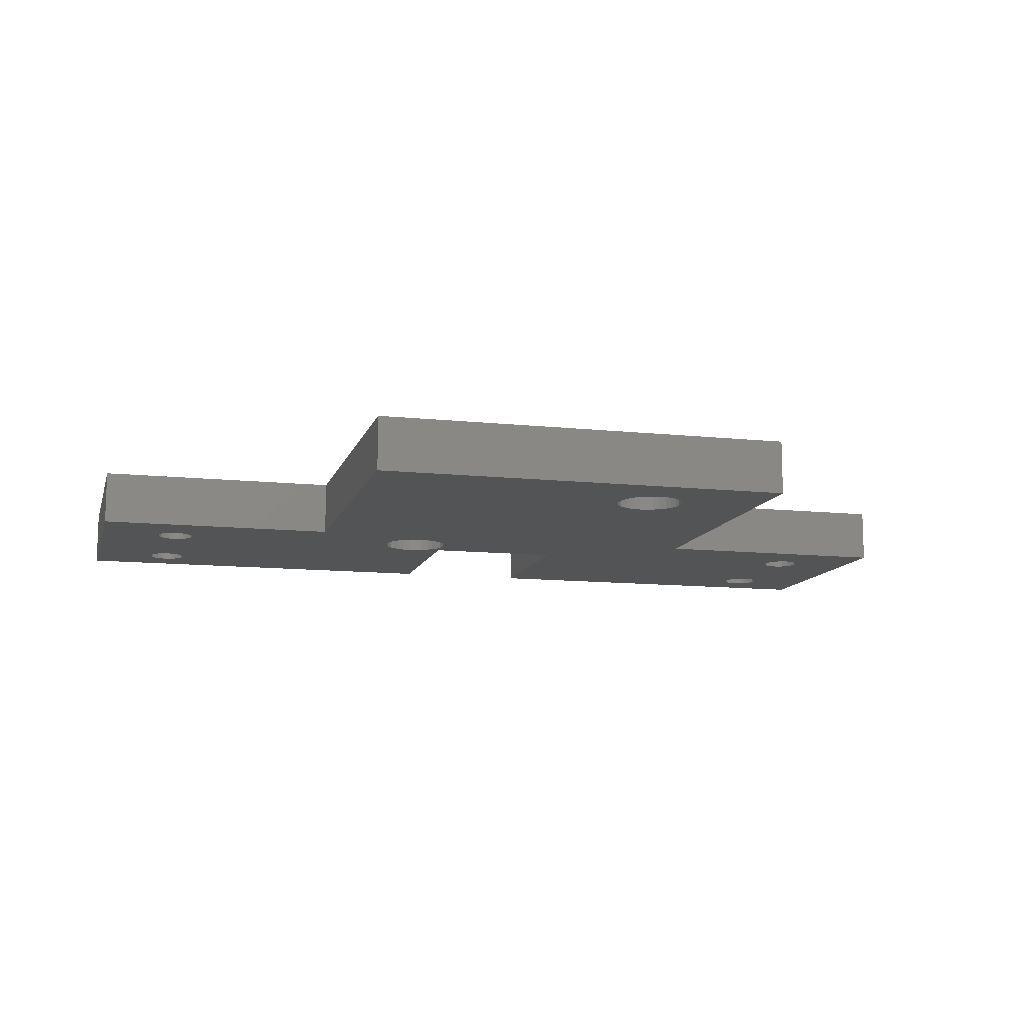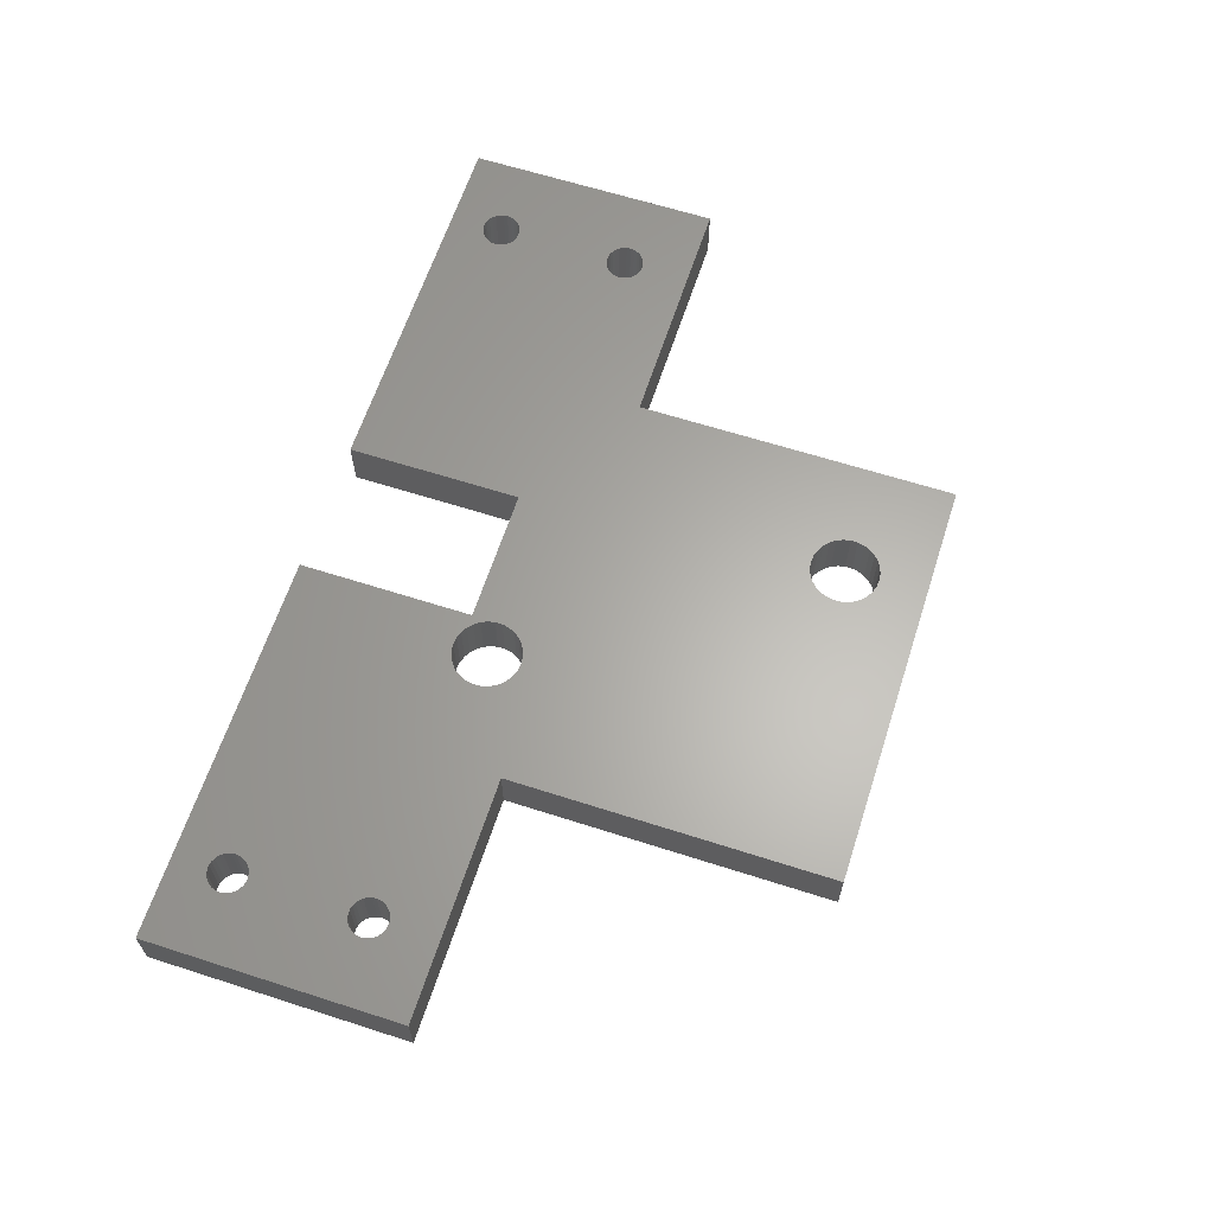
<metadata>
{"format":"stl","ext":"stl","renderer":"f3d","projection":"perspective","resolution":1024,"background":"white","views":[{"elev":-11.5,"azim":165.4,"up":"+Z"},{"elev":63.3,"azim":108.0,"up":"+Z"}]}
</metadata>
<code>
# stl→obj: 416 verts, 852 faces
v 65 58 19
v 47 58 23
v 65 58 23
v 47 58 19
v 16 58 19
v -2 58 23
v 16 58 23
v -2 58 19
v 65 39 23
v 65 39 19
v -2 39 19
v -2 39 23
v 26 52 19
v 5.369 43.29 19
v 5.377 52.78 19
v 5.4 53 19
v 5.279 43.57 19
v 5.369 52.71 19
v 5.279 52.43 19
v 5.133 43.82 19
v 5.133 52.18 19
v 4.937 44.04 19
v 4.937 51.96 19
v 4.7 44.21 19
v 4.7 51.79 19
v 4.433 44.33 19
v 4.433 51.67 19
v 4.146 44.39 19
v 4.146 51.61 19
v 3.854 44.39 19
v 3.854 51.61 19
v 3.567 44.33 19
v 3.567 51.67 19
v 3.3 44.21 19
v 3.3 51.79 19
v 3.063 44.04 19
v 3.063 51.96 19
v 2.867 43.82 19
v 2.867 52.18 19
v 2.721 43.57 19
v 2.721 52.43 19
v 2.631 43.29 19
v 2.608 43.08 19
v 2.6 43 19
v 2.631 52.71 19
v 5.392 43.08 19
v 26 39 19
v 5.4 43 19
v 24.5 73.5 19
v 25.52 73.72 19
v 25.97 73.98 19
v 25.02 73.55 19
v 23.98 73.55 19
v 23.48 73.72 19
v 23.03 73.98 19
v 22.64 74.33 19
v 22.33 74.75 19
v 22.12 75.23 19
v 16 82 19
v 22.01 75.74 19
v 5.377 42.78 19
v 5.369 42.71 19
v 5.279 42.43 19
v 5.133 42.18 19
v 4.937 41.96 19
v 4.7 41.79 19
v 4.433 41.67 19
v 4.146 41.61 19
v 2.623 42.78 19
v 2.631 42.71 19
v 2.623 52.78 19
v 2.721 42.43 19
v 2.867 42.18 19
v 3.063 41.96 19
v 3.3 41.79 19
v 3.567 41.67 19
v 3.854 41.61 19
v 47 82 19
v 26.88 75.23 19
v 26.99 75.74 19
v 36.01 53.74 19
v 26.67 74.75 19
v 26.36 74.33 19
v 5.392 53.08 19
v 5.369 53.29 19
v 5.279 53.57 19
v 5.133 53.82 19
v 4.937 54.04 19
v 4.7 54.21 19
v 4.433 54.33 19
v 4.146 54.39 19
v 3.854 54.39 19
v 3.567 54.33 19
v 2.6 53 19
v 2.608 53.08 19
v 3.3 54.21 19
v 3.063 54.04 19
v 2.867 53.82 19
v 2.721 53.57 19
v 2.631 53.29 19
v 60.37 43.29 19
v 60.39 43.08 19
v 60.38 52.78 19
v 60.4 53 19
v 60.28 43.57 19
v 60.37 52.71 19
v 60.28 52.43 19
v 60.13 43.82 19
v 60.13 52.18 19
v 59.94 44.04 19
v 59.94 51.96 19
v 59.7 44.21 19
v 59.7 51.79 19
v 59.43 44.33 19
v 59.43 51.67 19
v 59.15 44.39 19
v 59.15 51.61 19
v 58.85 44.39 19
v 58.85 51.61 19
v 58.57 44.33 19
v 58.57 51.67 19
v 58.3 44.21 19
v 58.3 51.79 19
v 58.06 44.04 19
v 58.06 51.96 19
v 57.87 43.82 19
v 57.87 52.18 19
v 57.72 43.57 19
v 57.72 52.43 19
v 40.36 52.33 19
v 57.63 43.29 19
v 40.67 52.75 19
v 57.61 43.08 19
v 39.97 51.98 19
v 57.6 43 19
v 57.63 52.71 19
v 60.4 43 19
v 60.38 42.78 19
v 60.37 42.71 19
v 60.28 42.43 19
v 60.13 42.18 19
v 59.94 41.96 19
v 59.7 41.79 19
v 59.43 41.67 19
v 59.15 41.61 19
v 58.85 41.61 19
v 58.57 41.67 19
v 57.62 52.78 19
v 36 39 19
v 57.62 42.78 19
v 57.63 42.71 19
v 57.72 42.43 19
v 57.87 42.18 19
v 40.99 54.26 19
v 40.99 53.74 19
v 57.6 53 19
v 58.06 41.96 19
v 58.3 41.79 19
v 40.88 53.23 19
v 39.52 51.72 19
v 39.02 51.55 19
v 38.5 51.5 19
v 37.98 51.55 19
v 36.12 53.23 19
v 36 52 19
v 36.33 52.75 19
v 36.64 52.33 19
v 37.03 51.98 19
v 37.48 51.72 19
v 60.39 53.08 19
v 60.37 53.29 19
v 60.28 53.57 19
v 60.13 53.82 19
v 59.94 54.04 19
v 59.7 54.21 19
v 59.43 54.33 19
v 59.15 54.39 19
v 58.85 54.39 19
v 58.57 54.33 19
v 58.3 54.21 19
v 57.61 53.08 19
v 58.06 54.04 19
v 57.87 53.82 19
v 57.72 53.57 19
v 57.63 53.29 19
v 40.88 54.77 19
v 40.67 55.25 19
v 40.36 55.67 19
v 39.97 56.02 19
v 39.52 56.28 19
v 39.02 56.45 19
v 38.5 56.5 19
v 37.98 56.45 19
v 37.48 56.28 19
v 37.03 56.02 19
v 36.64 55.67 19
v 36.33 55.25 19
v 36.12 54.77 19
v 36.01 54.26 19
v 26.99 76.26 19
v 26.88 76.77 19
v 26.67 77.25 19
v 26.36 77.67 19
v 25.97 78.02 19
v 25.52 78.28 19
v 25.02 78.45 19
v 24.5 78.5 19
v 23.98 78.45 19
v 22.01 76.26 19
v 23.48 78.28 19
v 23.03 78.02 19
v 22.64 77.67 19
v 22.33 77.25 19
v 22.12 76.77 19
v 26 39 23
v 5.393 43.07 23
v 5.4 43 23
v 5.369 52.71 23
v 5.376 52.77 23
v 5.279 52.43 23
v 5.369 43.29 23
v 5.279 43.57 23
v 5.133 52.18 23
v 5.133 43.82 23
v 4.937 51.96 23
v 4.937 44.04 23
v 4.7 51.79 23
v 4.7 44.21 23
v 4.433 51.67 23
v 4.433 44.33 23
v 4.146 51.61 23
v 4.146 44.39 23
v 3.854 51.61 23
v 3.854 44.39 23
v 3.567 51.67 23
v 3.567 44.33 23
v 3.3 51.79 23
v 3.3 44.21 23
v 3.063 51.96 23
v 3.063 44.04 23
v 2.867 52.18 23
v 2.867 43.82 23
v 2.721 52.43 23
v 2.721 43.57 23
v 2.631 52.71 23
v 2.624 52.77 23
v 2.631 43.29 23
v 2.6 53 23
v 2.607 43.07 23
v 5.393 53.07 23
v 5.4 53 23
v 5.369 53.29 23
v 5.279 53.57 23
v 5.133 53.82 23
v 4.937 54.04 23
v 4.7 54.21 23
v 4.433 54.33 23
v 4.146 54.39 23
v 3.854 54.39 23
v 2.607 53.07 23
v 2.631 53.29 23
v 2.721 53.57 23
v 2.867 53.82 23
v 3.063 54.04 23
v 3.3 54.21 23
v 3.567 54.33 23
v 39.02 56.45 23
v 47 82 23
v 40.88 54.77 23
v 40.99 54.26 23
v 40.67 55.25 23
v 40.36 55.67 23
v 39.97 56.02 23
v 39.52 56.28 23
v 38.5 56.5 23
v 26.88 75.23 23
v 26.67 74.75 23
v 37.98 56.45 23
v 26.36 74.33 23
v 37.48 56.28 23
v 25.97 73.98 23
v 26 52 23
v 36.01 53.74 23
v 36.01 54.26 23
v 37.03 56.02 23
v 26.99 75.74 23
v 26.99 76.26 23
v 26.88 76.77 23
v 26.67 77.25 23
v 26.36 77.67 23
v 25.97 78.02 23
v 25.52 78.28 23
v 25.02 78.45 23
v 16 82 23
v 24.5 78.5 23
v 22.01 76.26 23
v 22.01 75.74 23
v 22.12 76.77 23
v 22.33 77.25 23
v 22.64 77.67 23
v 23.03 78.02 23
v 23.48 78.28 23
v 23.98 78.45 23
v 25.52 73.72 23
v 36.64 55.67 23
v 25.02 73.55 23
v 36.33 55.25 23
v 36.12 54.77 23
v 36 52 23
v 24.5 73.5 23
v 23.98 73.55 23
v 23.48 73.72 23
v 23.03 73.98 23
v 22.64 74.33 23
v 22.33 74.75 23
v 22.12 75.23 23
v 5.376 42.77 23
v 5.369 42.71 23
v 5.279 42.43 23
v 5.133 42.18 23
v 4.937 41.96 23
v 4.7 41.79 23
v 4.433 41.67 23
v 4.146 41.61 23
v 3.854 41.61 23
v 2.6 43 23
v 2.624 42.77 23
v 3.567 41.67 23
v 3.3 41.79 23
v 3.063 41.96 23
v 2.867 42.18 23
v 2.721 42.43 23
v 2.631 42.71 23
v 60.39 43.07 23
v 60.4 43 23
v 60.28 52.43 23
v 60.37 52.71 23
v 60.37 43.29 23
v 60.28 43.57 23
v 60.13 52.18 23
v 60.13 43.82 23
v 59.94 51.96 23
v 59.94 44.04 23
v 59.7 51.79 23
v 59.7 44.21 23
v 59.43 51.67 23
v 59.43 44.33 23
v 59.15 51.61 23
v 59.15 44.39 23
v 58.85 51.61 23
v 58.85 44.39 23
v 58.57 51.67 23
v 58.57 44.33 23
v 58.3 51.79 23
v 58.3 44.21 23
v 58.06 51.96 23
v 58.06 44.04 23
v 57.87 52.18 23
v 57.87 43.82 23
v 57.72 52.43 23
v 57.72 43.57 23
v 57.63 52.71 23
v 40.67 52.75 23
v 57.62 52.77 23
v 40.36 52.33 23
v 57.6 53 23
v 57.63 43.29 23
v 60.38 52.77 23
v 60.4 53 23
v 60.39 53.07 23
v 60.37 53.29 23
v 60.28 53.57 23
v 60.13 53.82 23
v 59.94 54.04 23
v 59.7 54.21 23
v 59.43 54.33 23
v 59.15 54.39 23
v 58.85 54.39 23
v 58.57 54.33 23
v 57.61 53.07 23
v 57.63 53.29 23
v 57.72 53.57 23
v 57.87 53.82 23
v 58.06 54.04 23
v 58.3 54.21 23
v 60.38 42.77 23
v 60.37 42.71 23
v 60.28 42.43 23
v 60.13 42.18 23
v 59.94 41.96 23
v 59.7 41.79 23
v 59.43 41.67 23
v 59.15 41.61 23
v 58.85 41.61 23
v 58.57 41.67 23
v 36 39 23
v 57.62 42.77 23
v 57.6 43 23
v 57.61 43.07 23
v 39.97 51.98 23
v 40.99 53.74 23
v 40.88 53.23 23
v 57.63 42.71 23
v 57.72 42.43 23
v 57.87 42.18 23
v 58.06 41.96 23
v 39.52 51.72 23
v 39.02 51.55 23
v 38.5 51.5 23
v 37.98 51.55 23
v 37.48 51.72 23
v 36.12 53.23 23
v 36.33 52.75 23
v 36.64 52.33 23
v 37.03 51.98 23
v 58.3 41.79 23
f 1 2 3
f 2 1 4
f 5 6 7
f 6 5 8
f 9 1 3
f 1 9 10
f 11 6 8
f 6 11 12
f 13 14 5
f 5 15 16
f 17 5 14
f 5 18 15
f 19 5 17
f 5 19 18
f 20 19 17
f 20 21 19
f 22 21 20
f 22 23 21
f 24 23 22
f 24 25 23
f 26 25 24
f 26 27 25
f 28 27 26
f 28 29 27
f 30 29 28
f 30 31 29
f 32 31 30
f 32 33 31
f 34 33 32
f 34 35 33
f 36 35 34
f 36 37 35
f 38 37 36
f 38 39 37
f 40 39 38
f 40 41 39
f 11 40 42
f 40 11 41
f 8 41 11
f 11 42 43
f 11 43 44
f 41 8 45
f 46 47 48
f 49 13 5
f 13 50 51
f 13 52 50
f 13 49 52
f 49 5 53
f 53 5 54
f 54 5 55
f 55 5 56
f 56 5 57
f 57 5 58
f 58 59 60
f 59 58 5
f 14 47 46
f 47 61 48
f 47 62 61
f 47 63 62
f 47 64 63
f 47 65 64
f 47 66 65
f 47 67 66
f 11 67 47
f 67 11 68
f 11 69 70
f 45 8 71
f 69 11 44
f 72 11 70
f 73 11 72
f 74 11 73
f 75 11 74
f 76 11 75
f 77 11 76
f 68 11 77
f 78 79 80
f 81 82 79
f 81 83 82
f 81 13 51
f 81 51 83
f 47 14 13
f 84 5 16
f 85 5 84
f 86 5 85
f 87 5 86
f 88 5 87
f 89 5 88
f 90 5 89
f 8 90 91
f 8 91 92
f 8 92 93
f 71 8 94
f 94 8 95
f 90 8 5
f 96 8 93
f 97 8 96
f 98 8 97
f 99 8 98
f 100 8 99
f 95 8 100
f 101 10 102
f 10 103 104
f 105 10 101
f 10 106 103
f 107 10 105
f 10 107 106
f 108 107 105
f 108 109 107
f 110 109 108
f 110 111 109
f 112 111 110
f 112 113 111
f 114 113 112
f 114 115 113
f 116 115 114
f 116 117 115
f 118 117 116
f 118 119 117
f 120 119 118
f 120 121 119
f 122 121 120
f 122 123 121
f 124 123 122
f 124 125 123
f 126 125 124
f 126 127 125
f 128 127 126
f 128 129 127
f 130 128 131
f 128 132 129
f 4 129 132
f 130 131 133
f 134 133 135
f 129 4 136
f 102 10 137
f 10 138 137
f 10 139 138
f 10 140 139
f 10 141 140
f 10 142 141
f 10 143 142
f 10 144 143
f 10 145 144
f 10 146 145
f 10 147 146
f 136 4 148
f 149 135 150
f 149 150 151
f 149 151 152
f 149 152 153
f 154 4 155
f 148 4 156
f 149 153 157
f 149 157 158
f 4 159 155
f 4 132 159
f 128 130 132
f 133 134 130
f 135 149 134
f 134 149 160
f 160 149 161
f 161 149 162
f 162 149 163
f 164 165 81
f 166 165 164
f 167 165 166
f 168 165 167
f 169 165 168
f 165 169 149
f 163 149 169
f 147 149 158
f 149 147 10
f 10 104 1
f 170 1 104
f 171 1 170
f 172 1 171
f 173 1 172
f 174 1 173
f 175 1 174
f 176 1 175
f 177 1 176
f 178 1 177
f 179 1 178
f 4 179 180
f 4 181 156
f 179 4 1
f 182 4 180
f 183 4 182
f 184 4 183
f 185 4 184
f 181 4 185
f 186 4 154
f 187 4 186
f 188 4 187
f 189 4 188
f 190 4 189
f 191 4 190
f 4 191 78
f 192 78 191
f 79 192 193
f 79 193 194
f 79 194 195
f 79 195 196
f 79 196 197
f 79 197 198
f 13 81 165
f 79 199 81
f 79 198 199
f 79 78 192
f 200 78 80
f 201 78 200
f 202 78 201
f 203 78 202
f 204 78 203
f 205 78 204
f 206 78 205
f 59 206 207
f 59 207 208
f 60 59 209
f 206 59 78
f 210 59 208
f 211 59 210
f 212 59 211
f 213 59 212
f 214 59 213
f 209 59 214
f 215 216 217
f 218 7 219
f 220 7 218
f 7 221 216
f 222 7 220
f 7 222 221
f 223 222 220
f 223 224 222
f 225 224 223
f 225 226 224
f 227 226 225
f 227 228 226
f 229 228 227
f 229 230 228
f 231 230 229
f 231 232 230
f 233 232 231
f 233 234 232
f 235 234 233
f 235 236 234
f 237 236 235
f 237 238 236
f 239 238 237
f 239 240 238
f 241 240 239
f 241 242 240
f 243 242 241
f 243 244 242
f 6 243 245
f 243 12 244
f 6 245 246
f 244 12 247
f 6 246 248
f 247 12 249
f 7 250 251
f 7 252 250
f 7 253 252
f 7 254 253
f 7 255 254
f 7 256 255
f 7 257 256
f 6 257 7
f 257 6 258
f 258 6 259
f 6 260 261
f 243 6 12
f 260 6 248
f 262 6 261
f 263 6 262
f 264 6 263
f 265 6 264
f 266 6 265
f 259 6 266
f 267 2 268
f 2 269 270
f 2 271 269
f 2 272 271
f 2 273 272
f 2 274 273
f 2 267 274
f 268 275 267
f 276 275 268
f 277 275 276
f 275 277 278
f 279 278 277
f 278 279 280
f 281 280 279
f 282 283 284
f 280 281 285
f 276 268 286
f 286 268 287
f 268 288 287
f 268 289 288
f 268 290 289
f 268 291 290
f 268 292 291
f 268 293 292
f 294 293 268
f 293 294 295
f 296 294 297
f 298 294 296
f 299 294 298
f 300 294 299
f 301 294 300
f 302 294 301
f 303 294 302
f 295 294 303
f 304 285 281
f 285 304 305
f 306 305 304
f 282 305 306
f 305 282 307
f 308 282 284
f 283 282 309
f 307 282 308
f 310 282 306
f 282 310 7
f 7 310 311
f 7 311 312
f 7 312 313
f 7 313 314
f 7 314 315
f 7 315 316
f 294 316 297
f 316 294 7
f 216 282 7
f 219 7 251
f 216 215 282
f 317 215 217
f 318 215 317
f 319 215 318
f 320 215 319
f 321 215 320
f 322 215 321
f 323 215 322
f 12 323 324
f 12 324 325
f 249 12 326
f 326 12 327
f 323 12 215
f 328 12 325
f 329 12 328
f 330 12 329
f 331 12 330
f 332 12 331
f 333 12 332
f 327 12 333
f 9 334 335
f 336 3 337
f 3 336 9
f 9 338 334
f 339 9 336
f 9 339 338
f 340 339 336
f 340 341 339
f 342 341 340
f 342 343 341
f 344 343 342
f 344 345 343
f 346 345 344
f 346 347 345
f 348 347 346
f 348 349 347
f 350 349 348
f 350 351 349
f 352 351 350
f 352 353 351
f 354 353 352
f 354 355 353
f 356 355 354
f 356 357 355
f 358 357 356
f 358 359 357
f 360 359 358
f 360 361 359
f 2 360 362
f 360 363 361
f 2 362 364
f 365 361 363
f 2 364 366
f 361 365 367
f 368 3 369
f 3 370 369
f 3 371 370
f 3 372 371
f 3 373 372
f 3 374 373
f 3 375 374
f 3 376 375
f 3 377 376
f 3 378 377
f 3 379 378
f 2 379 3
f 2 380 381
f 360 2 363
f 380 2 366
f 382 2 381
f 383 2 382
f 384 2 383
f 385 2 384
f 379 2 385
f 337 3 368
f 386 9 335
f 387 9 386
f 388 9 387
f 389 9 388
f 390 9 389
f 391 9 390
f 392 9 391
f 393 9 392
f 394 9 393
f 395 9 394
f 396 397 398
f 367 365 399
f 400 399 365
f 399 400 398
f 401 2 270
f 402 2 401
f 363 2 402
f 396 398 400
f 397 396 403
f 403 396 404
f 404 396 405
f 405 396 406
f 396 400 407
f 396 407 408
f 396 408 409
f 396 409 410
f 396 410 411
f 309 412 283
f 309 413 412
f 309 414 413
f 309 415 414
f 309 411 415
f 396 411 309
f 395 396 9
f 416 396 395
f 406 396 416
f 149 9 396
f 9 149 10
f 11 215 12
f 215 11 47
f 78 294 268
f 294 78 59
f 2 78 268
f 78 2 4
f 5 294 59
f 294 5 7
f 192 267 275
f 267 192 191
f 191 274 267
f 274 191 190
f 155 270 154
f 270 155 401
f 187 272 188
f 272 187 271
f 132 402 159
f 402 132 363
f 284 198 308
f 198 284 199
f 195 280 285
f 280 195 194
f 190 273 274
f 273 190 189
f 154 269 186
f 269 154 270
f 186 271 187
f 271 186 269
f 160 408 407
f 408 160 161
f 134 407 400
f 407 134 160
f 159 401 155
f 401 159 402
f 413 164 412
f 164 413 166
f 283 199 284
f 199 283 81
f 168 414 415
f 414 168 167
f 163 411 410
f 411 163 169
f 189 272 273
f 272 189 188
f 161 409 408
f 409 161 162
f 162 410 409
f 410 162 163
f 130 363 132
f 363 130 365
f 130 400 365
f 400 130 134
f 308 197 307
f 197 308 198
f 307 196 305
f 196 307 197
f 196 285 305
f 285 196 195
f 194 278 280
f 278 194 193
f 193 275 278
f 275 193 192
f 412 81 283
f 81 412 164
f 414 166 413
f 166 414 167
f 169 415 411
f 415 169 168
f 207 293 295
f 293 207 206
f 206 292 293
f 292 206 205
f 80 287 200
f 287 80 286
f 202 290 203
f 290 202 289
f 83 281 279
f 281 83 51
f 82 276 79
f 276 82 277
f 296 214 298
f 214 296 209
f 211 302 301
f 302 211 210
f 205 291 292
f 291 205 204
f 200 288 201
f 288 200 287
f 201 289 202
f 289 201 288
f 50 306 304
f 306 50 52
f 51 304 281
f 304 51 50
f 79 286 80
f 286 79 276
f 314 57 315
f 57 314 56
f 55 314 313
f 314 55 56
f 53 312 311
f 312 53 54
f 204 290 291
f 290 204 203
f 52 310 306
f 310 52 49
f 49 311 310
f 311 49 53
f 83 277 82
f 277 83 279
f 298 213 299
f 213 298 214
f 299 212 300
f 212 299 213
f 212 301 300
f 301 212 211
f 210 303 302
f 303 210 208
f 208 295 303
f 295 208 207
f 315 58 316
f 58 315 57
f 316 60 297
f 60 316 58
f 297 209 296
f 209 297 60
f 54 313 312
f 313 54 55
f 13 309 282
f 309 13 165
f 149 309 165
f 309 149 396
f 215 13 282
f 13 215 47
f 106 368 103
f 368 106 337
f 107 337 106
f 337 107 336
f 103 369 104
f 369 103 368
f 109 336 107
f 336 109 340
f 366 181 380
f 181 366 156
f 381 184 382
f 184 381 185
f 177 376 377
f 376 177 176
f 172 373 173
f 373 172 372
f 111 344 342
f 344 111 113
f 366 148 156
f 148 366 364
f 119 352 350
f 352 119 121
f 171 372 172
f 372 171 371
f 182 385 384
f 385 182 180
f 381 181 185
f 181 381 380
f 111 340 109
f 340 111 342
f 113 346 344
f 346 113 115
f 362 148 364
f 148 362 136
f 356 127 358
f 127 356 125
f 358 129 360
f 129 358 127
f 123 356 354
f 356 123 125
f 121 354 352
f 354 121 123
f 176 375 376
f 375 176 175
f 175 374 375
f 374 175 174
f 173 374 174
f 374 173 373
f 170 371 171
f 371 170 370
f 104 370 170
f 370 104 369
f 180 379 385
f 379 180 179
f 179 378 379
f 378 179 178
f 178 377 378
f 377 178 177
f 383 182 384
f 182 383 183
f 117 350 348
f 350 117 119
f 115 348 346
f 348 115 117
f 382 183 383
f 183 382 184
f 360 136 362
f 136 360 129
f 139 386 138
f 386 139 387
f 140 387 139
f 387 140 388
f 138 335 137
f 335 138 386
f 141 388 140
f 388 141 389
f 398 133 399
f 133 398 135
f 367 128 361
f 128 367 131
f 116 347 349
f 347 116 114
f 105 341 108
f 341 105 339
f 142 391 390
f 391 142 143
f 398 150 135
f 150 398 397
f 146 395 394
f 395 146 147
f 101 339 105
f 339 101 338
f 124 355 357
f 355 124 122
f 367 133 131
f 133 367 399
f 142 389 141
f 389 142 390
f 143 392 391
f 392 143 144
f 404 151 403
f 151 404 152
f 405 152 404
f 152 405 153
f 158 406 416
f 406 158 157
f 147 416 395
f 416 147 158
f 114 345 347
f 345 114 112
f 112 343 345
f 343 112 110
f 108 343 110
f 343 108 341
f 102 338 101
f 338 102 334
f 137 334 102
f 334 137 335
f 122 353 355
f 353 122 120
f 120 351 353
f 351 120 118
f 118 349 351
f 349 118 116
f 359 124 357
f 124 359 126
f 145 394 393
f 394 145 146
f 144 393 392
f 393 144 145
f 361 126 359
f 126 361 128
f 406 153 405
f 153 406 157
f 403 150 397
f 150 403 151
f 18 219 15
f 219 18 218
f 19 218 18
f 218 19 220
f 15 251 16
f 251 15 219
f 21 220 19
f 220 21 223
f 248 95 260
f 95 248 94
f 261 99 262
f 99 261 100
f 91 257 258
f 257 91 90
f 86 254 87
f 254 86 253
f 23 227 225
f 227 23 25
f 248 71 94
f 71 248 246
f 31 235 233
f 235 31 33
f 85 253 86
f 253 85 252
f 97 265 264
f 265 97 96
f 261 95 100
f 95 261 260
f 23 223 21
f 223 23 225
f 25 229 227
f 229 25 27
f 245 71 246
f 71 245 45
f 239 39 241
f 39 239 37
f 241 41 243
f 41 241 39
f 35 239 237
f 239 35 37
f 33 237 235
f 237 33 35
f 90 256 257
f 256 90 89
f 89 255 256
f 255 89 88
f 87 255 88
f 255 87 254
f 84 252 85
f 252 84 250
f 16 250 84
f 250 16 251
f 96 266 265
f 266 96 93
f 93 259 266
f 259 93 92
f 92 258 259
f 258 92 91
f 263 97 264
f 97 263 98
f 29 233 231
f 233 29 31
f 27 231 229
f 231 27 29
f 262 98 263
f 98 262 99
f 243 45 245
f 45 243 41
f 62 317 61
f 317 62 318
f 63 318 62
f 318 63 319
f 61 217 48
f 217 61 317
f 64 319 63
f 319 64 320
f 326 43 249
f 43 326 44
f 247 40 244
f 40 247 42
f 28 230 232
f 230 28 26
f 17 224 20
f 224 17 222
f 65 322 321
f 322 65 66
f 326 69 44
f 69 326 327
f 77 328 325
f 328 77 76
f 14 222 17
f 222 14 221
f 36 238 240
f 238 36 34
f 247 43 42
f 43 247 249
f 65 320 64
f 320 65 321
f 66 323 322
f 323 66 67
f 332 70 333
f 70 332 72
f 331 72 332
f 72 331 73
f 75 330 329
f 330 75 74
f 76 329 328
f 329 76 75
f 26 228 230
f 228 26 24
f 24 226 228
f 226 24 22
f 20 226 22
f 226 20 224
f 46 221 14
f 221 46 216
f 48 216 46
f 216 48 217
f 34 236 238
f 236 34 32
f 32 234 236
f 234 32 30
f 30 232 234
f 232 30 28
f 242 36 240
f 36 242 38
f 68 325 324
f 325 68 77
f 67 324 323
f 324 67 68
f 330 73 331
f 73 330 74
f 244 38 242
f 38 244 40
f 333 69 327
f 69 333 70

</code>
